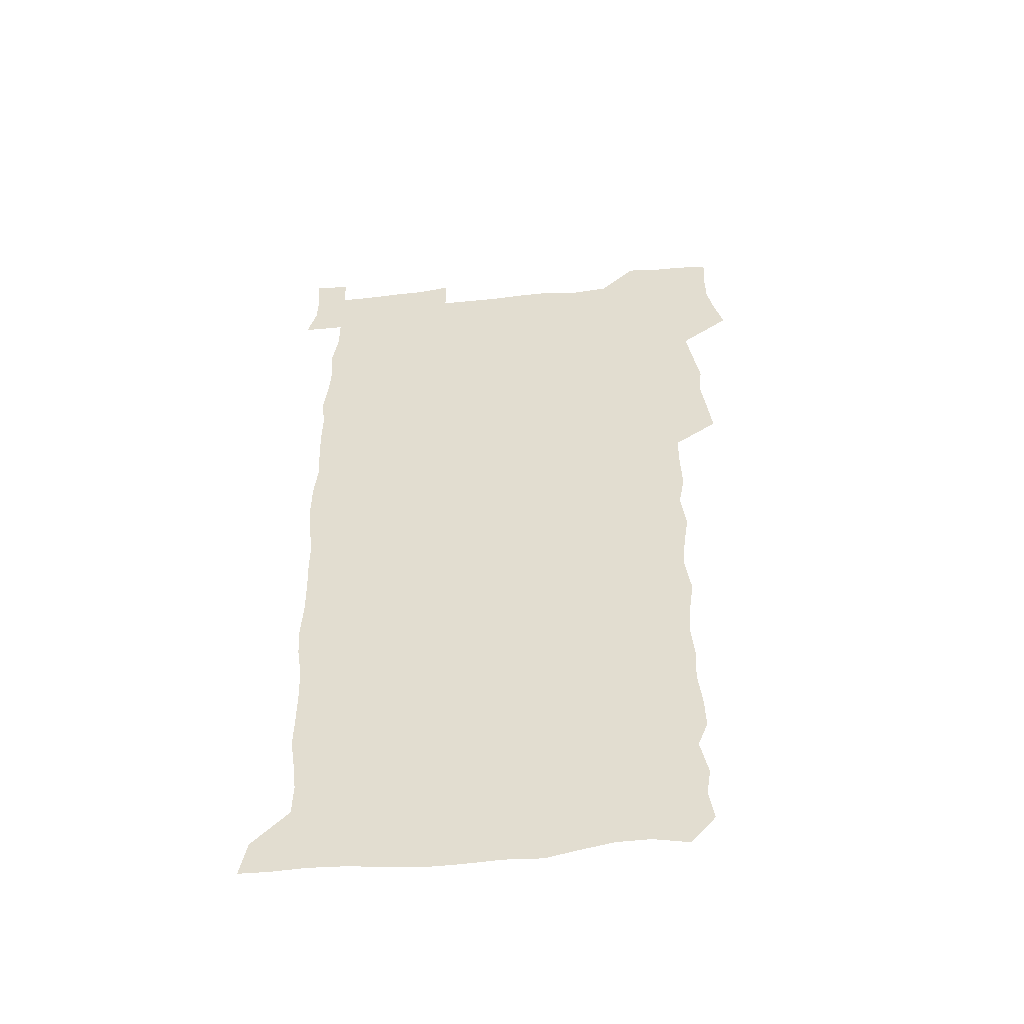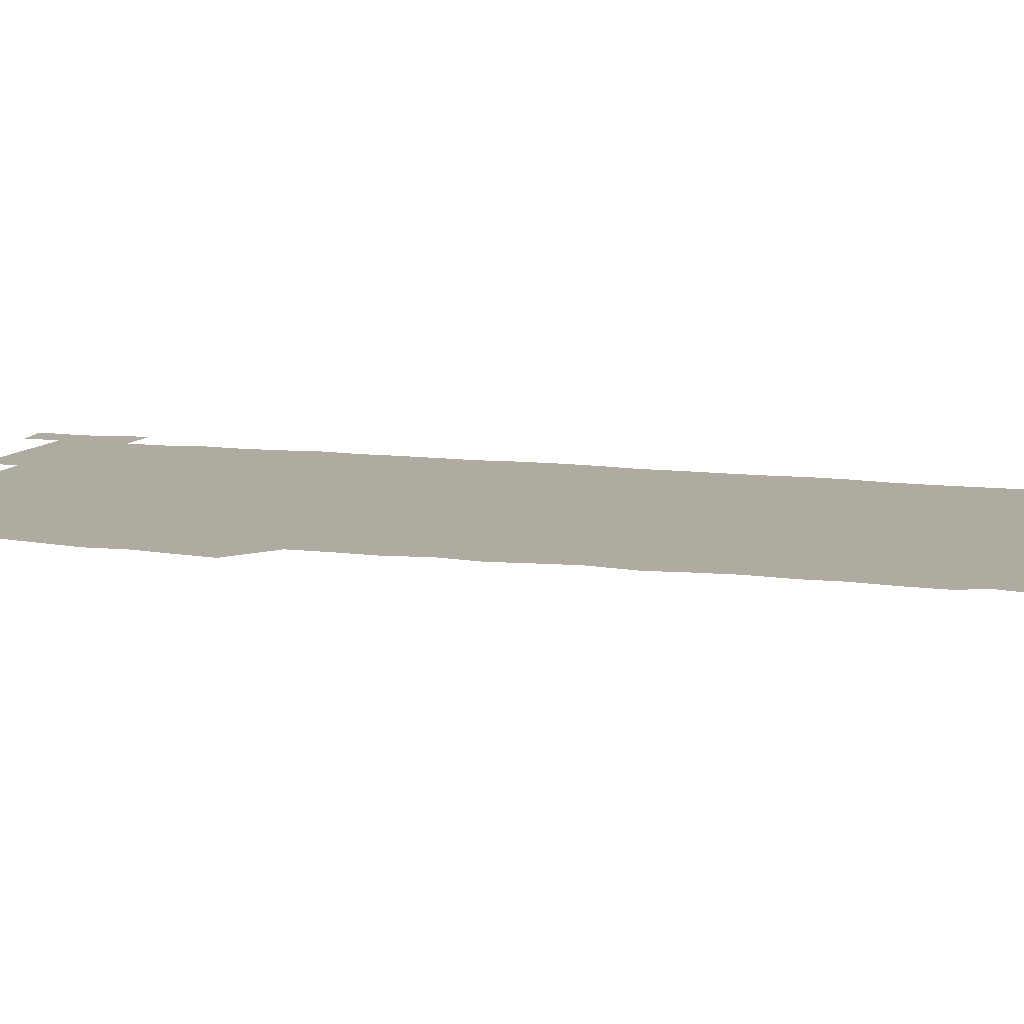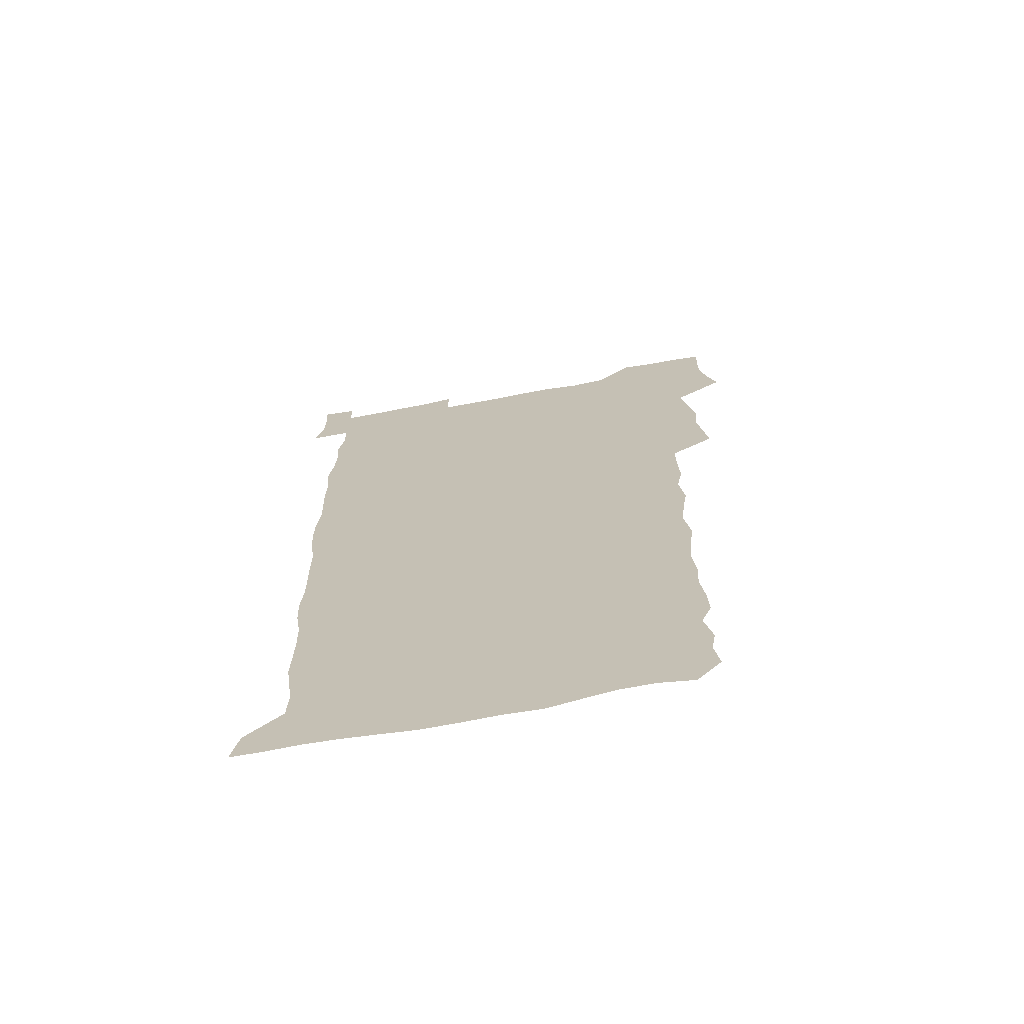
<metadata>
{"format":"obj","ext":"obj","renderer":"f3d","projection":"perspective","resolution":1024,"background":"white","views":[{"elev":-51.7,"azim":-173.8,"up":"+Y"},{"elev":9.8,"azim":-71.9,"up":"+Z"},{"elev":-69.9,"azim":-169.5,"up":"+Y"}]}
</metadata>
<code>
v 458.7 527.5 0
v 462.8 541.4 0
v 465.9 555.8 0
v 466.2 570.3 0
v 465.4 585.4 0
v 471.8 431.1 0
v 474 446.7 0
v 476.3 462.5 0
v 475.1 477.6 0
v 478 493.7 0
v 480.9 510.2 0
v 481.3 525 0
v 478.6 540.3 0
v 483.7 554.1 0
v 481.8 569.4 0
v 479.5 586.9 0
v 492.5 157.2 0
v 494.7 171.5 0
v 492.8 183.3 0
v 496.3 200.1 0
v 491.8 211.7 0
v 492.3 226.2 0
v 494.2 242.2 0
v 493.5 256.7 0
v 495.1 273.6 0
v 493.8 288.9 0
v 491.8 303.4 0
v 494.7 322.3 0
v 493.1 337.3 0
v 490.9 351.9 0
v 493.2 369.6 0
v 490.6 384.7 0
v 491.3 401.2 0
v 491.3 417.2 0
v 494.4 434.1 0
v 494.1 449.1 0
v 495.9 464.5 0
v 495.8 479.5 0
v 495.5 494.5 0
v 497.6 510 0
v 497.5 524.9 0
v 498.3 539.4 0
v 497.3 554.8 0
v 495.8 570.3 0
v 493.9 587 0
v 503.3 144.4 0
v 509.8 162.7 0
v 513.8 179 0
v 511.9 191.4 0
v 513.3 206.7 0
v 513.4 221.4 0
v 515.6 237.9 0
v 515.9 252.9 0
v 515.3 267.4 0
v 513.7 281.3 0
v 513.1 296.3 0
v 510.2 310.1 0
v 511.1 326.3 0
v 511.6 342.4 0
v 511 357.7 0
v 511.3 373.6 0
v 512.5 389.8 0
v 512.7 404.9 0
v 509.6 419.5 0
v 511 435.3 0
v 512.3 450.8 0
v 512.2 465.4 0
v 510.4 480 0
v 512.6 495.1 0
v 513 509.9 0
v 513.7 524.5 0
v 513.1 539.4 0
v 511.8 554.7 0
v 510.2 570.2 0
v 507.5 588.7 0
v 519.3 147.7 0
v 524.2 164.1 0
v 528.7 182.3 0
v 527.7 195.2 0
v 529.6 211.3 0
v 530.7 226.9 0
v 530.9 241.7 0
v 531 256.5 0
v 530.7 271.2 0
v 529.9 285.6 0
v 529.2 300.3 0
v 529 315.6 0
v 529 330.8 0
v 528.6 345.9 0
v 528 360.7 0
v 527.8 376 0
v 528 391.3 0
v 527.7 406.4 0
v 527.1 421.3 0
v 527.3 436.4 0
v 526.7 451.1 0
v 527.1 465.9 0
v 529.7 481.2 0
v 528.6 495.5 0
v 528.5 510 0
v 528.4 524.5 0
v 528.5 538.8 0
v 527.1 554 0
v 523.9 571.8 0
v 534.2 147.5 0
v 539.4 165.8 0
v 542.3 182.9 0
v 545.2 200.7 0
v 545.5 215.3 0
v 545.8 230 0
v 545.8 244.4 0
v 545.3 258.6 0
v 544.8 273 0
v 544.7 287.9 0
v 544.2 302.6 0
v 544.5 318.1 0
v 543.6 332.2 0
v 543.4 347.2 0
v 543 362 0
v 543.6 377.8 0
v 542.7 392.1 0
v 544.1 408.2 0
v 543.3 422.5 0
v 543.5 437.4 0
v 543.9 452.2 0
v 543.8 466.8 0
v 543.6 481.3 0
v 543.4 495.7 0
v 543.4 510 0
v 542.9 524.4 0
v 544 538.2 0
v 541.6 554.6 0
v 540 570.3 0
v 548.8 144.8 0
v 553.3 163.7 0
v 557.1 184.6 0
v 559.3 202.6 0
v 559.5 216.5 0
v 560.1 231.8 0
v 559.6 245.5 0
v 559.6 260.2 0
v 559.2 274.7 0
v 558.6 288.9 0
v 558.9 304.4 0
v 558.1 318.4 0
v 558.2 333.5 0
v 558 348.3 0
v 557.1 362.1 0
v 557.9 378.3 0
v 557.7 393 0
v 558.3 408.4 0
v 558.1 423 0
v 557.8 437.4 0
v 558.3 452.4 0
v 558.2 466.8 0
v 558.1 481.3 0
v 558 495.8 0
v 558 510.1 0
v 557.7 524.3 0
v 558.1 538.2 0
v 556.9 553.6 0
v 554.3 572.8 0
v 563.7 141.6 0
v 569.6 166.9 0
v 571.1 183.6 0
v 572.5 201.6 0
v 573.8 219.4 0
v 573.9 232.9 0
v 573.4 246.3 0
v 573.4 260.7 0
v 573.3 275.6 0
v 573.1 290.3 0
v 572.9 305 0
v 573 320.1 0
v 572.6 334.5 0
v 571.6 348.4 0
v 572.8 364.8 0
v 572.9 379.7 0
v 572.7 394 0
v 572.7 408.7 0
v 572.6 423.2 0
v 572.5 437.8 0
v 572.9 452.7 0
v 572.3 467.1 0
v 572.4 481.5 0
v 572.7 495.9 0
v 572.6 510.2 0
v 572.4 524.5 0
v 572.1 539 0
v 571.3 554.5 0
v 569.4 572.7 0
v 580.8 142.5 0
v 584.5 167.4 0
v 585.8 184.9 0
v 586.6 201.9 0
v 587 217.3 0
v 587.2 233 0
v 587.2 246.7 0
v 587.2 260.5 0
v 587.3 276.8 0
v 586.9 290.2 0
v 586.9 305.7 0
v 586.8 320 0
v 587 335.6 0
v 586.7 349.8 0
v 586.8 364.8 0
v 586.7 379 0
v 587 394.2 0
v 586.8 408.6 0
v 586.8 423.3 0
v 586.8 437.6 0
v 586.8 452.6 0
v 587 467.1 0
v 586.8 481.5 0
v 586.9 495.9 0
v 587 510.3 0
v 586.9 524.6 0
v 586.7 539 0
v 586.1 554.6 0
v 585.1 571.8 0
v 597.7 141.7 0
v 599.2 165.8 0
v 600.2 186.2 0
v 600.5 201.5 0
v 600.6 216.6 0
v 600.2 233.4 0
v 601.1 245.4 0
v 601 260.1 0
v 600.9 276.4 0
v 600.8 290.6 0
v 600.9 304.9 0
v 600.8 319.6 0
v 600.7 336.4 0
v 600.8 349.8 0
v 601 365.4 0
v 601 379.8 0
v 601.1 393.9 0
v 601 408.7 0
v 601.1 423.1 0
v 601 437.6 0
v 601.1 452.8 0
v 601.2 467.1 0
v 601.2 481.5 0
v 601.2 496 0
v 601.3 510.4 0
v 601.3 524.6 0
v 601.2 538.6 0
v 600.8 555.7 0
v 600.5 571.7 0
v 614.4 141.6 0
v 614.4 163.4 0
v 614.3 184.9 0
v 614.4 202 0
v 614.5 215.9 0
v 614.4 231.2 0
v 614.6 246.8 0
v 614.7 259.8 0
v 614.5 276.6 0
v 614.6 290.6 0
v 614.9 304.6 0
v 614.8 319.9 0
v 614.8 335.1 0
v 614.8 350.7 0
v 615 364.8 0
v 615.4 378.9 0
v 615.2 394.1 0
v 615.4 408.4 0
v 615.4 423 0
v 615.2 438 0
v 615.4 452.5 0
v 615.4 467.1 0
v 615.6 481.5 0
v 616 496.1 0
v 615.7 510.7 0
v 615.7 525 0
v 615.5 539.4 0
v 615.8 554.6 0
v 615.7 571.8 0
v 615.6 588.8 0
v 630.8 143.6 0
v 629.3 167.9 0
v 629 182.6 0
v 627.8 202 0
v 628.2 215.6 0
v 628.6 229.6 0
v 628.4 245.4 0
v 628.3 260.7 0
v 628.5 275.2 0
v 629 289 0
v 628.9 304 0
v 629 319.2 0
v 628.8 335 0
v 628.7 350.1 0
v 629 364.5 0
v 629.5 378.7 0
v 629.6 393.5 0
v 629.5 408.2 0
v 629.9 422.6 0
v 630.6 436.9 0
v 629.8 452.5 0
v 629.6 467 0
v 630 481.4 0
v 630.3 496.1 0
v 630.3 510.7 0
v 630.3 525.2 0
v 630.3 539.8 0
v 630.4 554.5 0
v 630.8 569.9 0
v 631 586.4 0
v 646.9 145.3 0
v 643.8 167.1 0
v 643.2 182.5 0
v 642.7 198.4 0
v 642.7 213.3 0
v 642.7 228.1 0
v 642.3 243.9 0
v 643.9 257.3 0
v 642.9 273.7 0
v 642.2 289.9 0
v 642.6 303.8 0
v 643.4 317.9 0
v 643.4 333.2 0
v 645 347.2 0
v 643.6 363.3 0
v 644.5 377.4 0
v 645.5 391.8 0
v 644.6 407.3 0
v 644.5 422.2 0
v 644.8 436.9 0
v 644.3 452 0
v 645.8 466.5 0
v 644.8 481.4 0
v 645.3 496 0
v 645.4 510.7 0
v 645.4 525.4 0
v 645.2 540.1 0
v 645.4 554.9 0
v 645.5 569.7 0
v 645.9 586.2 0
v 662.2 145.9 0
v 657.3 167.7 0
v 657.4 181 0
v 657.6 195.1 0
v 657 210.9 0
v 656.8 226.2 0
v 657.4 240.7 0
v 658.1 255.3 0
v 657.8 270.9 0
v 658.6 285.6 0
v 659.1 300.3 0
v 657.9 316.3 0
v 659.8 330.1 0
v 660.5 344.9 0
v 658.6 361.6 0
v 660 375.8 0
v 660.8 390.6 0
v 659.8 406.2 0
v 659.9 421.1 0
v 660.8 435.8 0
v 660.5 450.9 0
v 661.9 465.7 0
v 660.8 481 0
v 660.7 495.8 0
v 660.9 510.6 0
v 661.9 525.7 0
v 660.9 540.6 0
v 660.6 555.5 0
v 660.2 569.9 0
v 660.8 585.4 0
v 677.5 145.2 0
v 673.1 163.8 0
v 671.9 178 0
v 671.4 192.7 0
v 673 206 0
v 674.9 219.6 0
v 674.7 234.9 0
v 674.5 250.4 0
v 675 265.5 0
v 677.1 279.7 0
v 677.8 294.6 0
v 676.8 310.8 0
v 676.9 326.3 0
v 677.3 341.6 0
v 677.2 357.4 0
v 679.1 372.2 0
v 680.1 387.1 0
v 679.9 402.6 0
v 678.2 418.7 0
v 678.9 433.9 0
v 679.3 449.3 0
v 678.9 464.7 0
v 680.5 479.7 0
v 678.4 495.3 0
v 677.5 510.5 0
v 678.6 525.6 0
v 676 541.5 0
v 676 556.5 0
v 675.3 570.6 0
v 675.6 585.3 0
v 675.8 599.8 0
v 691.4 145.5 0
v 688.1 161.4 0
v 695.2 556.6 0
v 691.1 571.7 0
v 690.6 585.9 0
v 692 601.6 0
f 11 12 1
f 1 12 2
f 12 13 2
f 2 13 3
f 13 14 3
f 3 14 4
f 14 15 4
f 4 15 5
f 15 16 5
f 34 35 6
f 6 35 7
f 35 36 7
f 7 36 8
f 36 37 8
f 8 37 9
f 37 38 9
f 9 38 10
f 38 39 10
f 10 39 11
f 39 40 11
f 11 40 12
f 40 41 12
f 12 41 13
f 41 42 13
f 13 42 14
f 42 43 14
f 14 43 15
f 43 44 15
f 15 44 16
f 44 45 16
f 46 47 17
f 17 47 18
f 47 48 18
f 18 48 19
f 48 49 19
f 19 49 20
f 49 50 20
f 20 50 21
f 50 51 21
f 21 51 22
f 51 52 22
f 22 52 23
f 52 53 23
f 23 53 24
f 53 54 24
f 24 54 25
f 54 55 25
f 25 55 26
f 55 56 26
f 26 56 27
f 56 57 27
f 27 57 28
f 57 58 28
f 28 58 29
f 58 59 29
f 29 59 30
f 59 60 30
f 30 60 31
f 60 61 31
f 31 61 32
f 61 62 32
f 32 62 33
f 62 63 33
f 33 63 34
f 63 64 34
f 34 64 35
f 64 65 35
f 35 65 36
f 65 66 36
f 36 66 37
f 66 67 37
f 37 67 38
f 67 68 38
f 38 68 39
f 68 69 39
f 39 69 40
f 69 70 40
f 40 70 41
f 70 71 41
f 41 71 42
f 71 72 42
f 42 72 43
f 72 73 43
f 43 73 44
f 73 74 44
f 44 74 45
f 74 75 45
f 46 76 47
f 76 77 47
f 47 77 48
f 77 78 48
f 48 78 49
f 78 79 49
f 49 79 50
f 79 80 50
f 50 80 51
f 80 81 51
f 51 81 52
f 81 82 52
f 52 82 53
f 82 83 53
f 53 83 54
f 83 84 54
f 54 84 55
f 84 85 55
f 55 85 56
f 85 86 56
f 56 86 57
f 86 87 57
f 57 87 58
f 87 88 58
f 58 88 59
f 88 89 59
f 59 89 60
f 89 90 60
f 60 90 61
f 90 91 61
f 61 91 62
f 91 92 62
f 62 92 63
f 92 93 63
f 63 93 64
f 93 94 64
f 64 94 65
f 94 95 65
f 65 95 66
f 95 96 66
f 66 96 67
f 96 97 67
f 67 97 68
f 97 98 68
f 68 98 69
f 98 99 69
f 69 99 70
f 99 100 70
f 70 100 71
f 100 101 71
f 71 101 72
f 101 102 72
f 72 102 73
f 102 103 73
f 73 103 74
f 103 104 74
f 74 104 75
f 76 105 77
f 105 106 77
f 77 106 78
f 106 107 78
f 78 107 79
f 107 108 79
f 79 108 80
f 108 109 80
f 80 109 81
f 109 110 81
f 81 110 82
f 110 111 82
f 82 111 83
f 111 112 83
f 83 112 84
f 112 113 84
f 84 113 85
f 113 114 85
f 85 114 86
f 114 115 86
f 86 115 87
f 115 116 87
f 87 116 88
f 116 117 88
f 88 117 89
f 117 118 89
f 89 118 90
f 118 119 90
f 90 119 91
f 119 120 91
f 91 120 92
f 120 121 92
f 92 121 93
f 121 122 93
f 93 122 94
f 122 123 94
f 94 123 95
f 123 124 95
f 95 124 96
f 124 125 96
f 96 125 97
f 125 126 97
f 97 126 98
f 126 127 98
f 98 127 99
f 127 128 99
f 99 128 100
f 128 129 100
f 100 129 101
f 129 130 101
f 101 130 102
f 130 131 102
f 102 131 103
f 131 132 103
f 103 132 104
f 132 133 104
f 105 134 106
f 134 135 106
f 106 135 107
f 135 136 107
f 107 136 108
f 136 137 108
f 108 137 109
f 137 138 109
f 109 138 110
f 138 139 110
f 110 139 111
f 139 140 111
f 111 140 112
f 140 141 112
f 112 141 113
f 141 142 113
f 113 142 114
f 142 143 114
f 114 143 115
f 143 144 115
f 115 144 116
f 144 145 116
f 116 145 117
f 145 146 117
f 117 146 118
f 146 147 118
f 118 147 119
f 147 148 119
f 119 148 120
f 148 149 120
f 120 149 121
f 149 150 121
f 121 150 122
f 150 151 122
f 122 151 123
f 151 152 123
f 123 152 124
f 152 153 124
f 124 153 125
f 153 154 125
f 125 154 126
f 154 155 126
f 126 155 127
f 155 156 127
f 127 156 128
f 156 157 128
f 128 157 129
f 157 158 129
f 129 158 130
f 158 159 130
f 130 159 131
f 159 160 131
f 131 160 132
f 160 161 132
f 132 161 133
f 161 162 133
f 134 163 135
f 163 164 135
f 135 164 136
f 164 165 136
f 136 165 137
f 165 166 137
f 137 166 138
f 166 167 138
f 138 167 139
f 167 168 139
f 139 168 140
f 168 169 140
f 140 169 141
f 169 170 141
f 141 170 142
f 170 171 142
f 142 171 143
f 171 172 143
f 143 172 144
f 172 173 144
f 144 173 145
f 173 174 145
f 145 174 146
f 174 175 146
f 146 175 147
f 175 176 147
f 147 176 148
f 176 177 148
f 148 177 149
f 177 178 149
f 149 178 150
f 178 179 150
f 150 179 151
f 179 180 151
f 151 180 152
f 180 181 152
f 152 181 153
f 181 182 153
f 153 182 154
f 182 183 154
f 154 183 155
f 183 184 155
f 155 184 156
f 184 185 156
f 156 185 157
f 185 186 157
f 157 186 158
f 186 187 158
f 158 187 159
f 187 188 159
f 159 188 160
f 188 189 160
f 160 189 161
f 189 190 161
f 161 190 162
f 190 191 162
f 163 192 164
f 192 193 164
f 164 193 165
f 193 194 165
f 165 194 166
f 194 195 166
f 166 195 167
f 195 196 167
f 167 196 168
f 196 197 168
f 168 197 169
f 197 198 169
f 169 198 170
f 198 199 170
f 170 199 171
f 199 200 171
f 171 200 172
f 200 201 172
f 172 201 173
f 201 202 173
f 173 202 174
f 202 203 174
f 174 203 175
f 203 204 175
f 175 204 176
f 204 205 176
f 176 205 177
f 205 206 177
f 177 206 178
f 206 207 178
f 178 207 179
f 207 208 179
f 179 208 180
f 208 209 180
f 180 209 181
f 209 210 181
f 181 210 182
f 210 211 182
f 182 211 183
f 211 212 183
f 183 212 184
f 212 213 184
f 184 213 185
f 213 214 185
f 185 214 186
f 214 215 186
f 186 215 187
f 215 216 187
f 187 216 188
f 216 217 188
f 188 217 189
f 217 218 189
f 189 218 190
f 218 219 190
f 190 219 191
f 219 220 191
f 192 221 193
f 221 222 193
f 193 222 194
f 222 223 194
f 194 223 195
f 223 224 195
f 195 224 196
f 224 225 196
f 196 225 197
f 225 226 197
f 197 226 198
f 226 227 198
f 198 227 199
f 227 228 199
f 199 228 200
f 228 229 200
f 200 229 201
f 229 230 201
f 201 230 202
f 230 231 202
f 202 231 203
f 231 232 203
f 203 232 204
f 232 233 204
f 204 233 205
f 233 234 205
f 205 234 206
f 234 235 206
f 206 235 207
f 235 236 207
f 207 236 208
f 236 237 208
f 208 237 209
f 237 238 209
f 209 238 210
f 238 239 210
f 210 239 211
f 239 240 211
f 211 240 212
f 240 241 212
f 212 241 213
f 241 242 213
f 213 242 214
f 242 243 214
f 214 243 215
f 243 244 215
f 215 244 216
f 244 245 216
f 216 245 217
f 245 246 217
f 217 246 218
f 246 247 218
f 218 247 219
f 247 248 219
f 219 248 220
f 248 249 220
f 221 250 222
f 250 251 222
f 222 251 223
f 251 252 223
f 223 252 224
f 252 253 224
f 224 253 225
f 253 254 225
f 225 254 226
f 254 255 226
f 226 255 227
f 255 256 227
f 227 256 228
f 256 257 228
f 228 257 229
f 257 258 229
f 229 258 230
f 258 259 230
f 230 259 231
f 259 260 231
f 231 260 232
f 260 261 232
f 232 261 233
f 261 262 233
f 233 262 234
f 262 263 234
f 234 263 235
f 263 264 235
f 235 264 236
f 264 265 236
f 236 265 237
f 265 266 237
f 237 266 238
f 266 267 238
f 238 267 239
f 267 268 239
f 239 268 240
f 268 269 240
f 240 269 241
f 269 270 241
f 241 270 242
f 270 271 242
f 242 271 243
f 271 272 243
f 243 272 244
f 272 273 244
f 244 273 245
f 273 274 245
f 245 274 246
f 274 275 246
f 246 275 247
f 275 276 247
f 247 276 248
f 276 277 248
f 248 277 249
f 277 278 249
f 250 280 251
f 280 281 251
f 251 281 252
f 281 282 252
f 252 282 253
f 282 283 253
f 253 283 254
f 283 284 254
f 254 284 255
f 284 285 255
f 255 285 256
f 285 286 256
f 256 286 257
f 286 287 257
f 257 287 258
f 287 288 258
f 258 288 259
f 288 289 259
f 259 289 260
f 289 290 260
f 260 290 261
f 290 291 261
f 261 291 262
f 291 292 262
f 262 292 263
f 292 293 263
f 263 293 264
f 293 294 264
f 264 294 265
f 294 295 265
f 265 295 266
f 295 296 266
f 266 296 267
f 296 297 267
f 267 297 268
f 297 298 268
f 268 298 269
f 298 299 269
f 269 299 270
f 299 300 270
f 270 300 271
f 300 301 271
f 271 301 272
f 301 302 272
f 272 302 273
f 302 303 273
f 273 303 274
f 303 304 274
f 274 304 275
f 304 305 275
f 275 305 276
f 305 306 276
f 276 306 277
f 306 307 277
f 277 307 278
f 307 308 278
f 278 308 279
f 308 309 279
f 280 310 281
f 310 311 281
f 281 311 282
f 311 312 282
f 282 312 283
f 312 313 283
f 283 313 284
f 313 314 284
f 284 314 285
f 314 315 285
f 285 315 286
f 315 316 286
f 286 316 287
f 316 317 287
f 287 317 288
f 317 318 288
f 288 318 289
f 318 319 289
f 289 319 290
f 319 320 290
f 290 320 291
f 320 321 291
f 291 321 292
f 321 322 292
f 292 322 293
f 322 323 293
f 293 323 294
f 323 324 294
f 294 324 295
f 324 325 295
f 295 325 296
f 325 326 296
f 296 326 297
f 326 327 297
f 297 327 298
f 327 328 298
f 298 328 299
f 328 329 299
f 299 329 300
f 329 330 300
f 300 330 301
f 330 331 301
f 301 331 302
f 331 332 302
f 302 332 303
f 332 333 303
f 303 333 304
f 333 334 304
f 304 334 305
f 334 335 305
f 305 335 306
f 335 336 306
f 306 336 307
f 336 337 307
f 307 337 308
f 337 338 308
f 308 338 309
f 338 339 309
f 310 340 311
f 340 341 311
f 311 341 312
f 341 342 312
f 312 342 313
f 342 343 313
f 313 343 314
f 343 344 314
f 314 344 315
f 344 345 315
f 315 345 316
f 345 346 316
f 316 346 317
f 346 347 317
f 317 347 318
f 347 348 318
f 318 348 319
f 348 349 319
f 319 349 320
f 349 350 320
f 320 350 321
f 350 351 321
f 321 351 322
f 351 352 322
f 322 352 323
f 352 353 323
f 323 353 324
f 353 354 324
f 324 354 325
f 354 355 325
f 325 355 326
f 355 356 326
f 326 356 327
f 356 357 327
f 327 357 328
f 357 358 328
f 328 358 329
f 358 359 329
f 329 359 330
f 359 360 330
f 330 360 331
f 360 361 331
f 331 361 332
f 361 362 332
f 332 362 333
f 362 363 333
f 333 363 334
f 363 364 334
f 334 364 335
f 364 365 335
f 335 365 336
f 365 366 336
f 336 366 337
f 366 367 337
f 337 367 338
f 367 368 338
f 338 368 339
f 368 369 339
f 340 370 341
f 370 371 341
f 341 371 342
f 371 372 342
f 342 372 343
f 372 373 343
f 343 373 344
f 373 374 344
f 344 374 345
f 374 375 345
f 345 375 346
f 375 376 346
f 346 376 347
f 376 377 347
f 347 377 348
f 377 378 348
f 348 378 349
f 378 379 349
f 349 379 350
f 379 380 350
f 350 380 351
f 380 381 351
f 351 381 352
f 381 382 352
f 352 382 353
f 382 383 353
f 353 383 354
f 383 384 354
f 354 384 355
f 384 385 355
f 355 385 356
f 385 386 356
f 356 386 357
f 386 387 357
f 357 387 358
f 387 388 358
f 358 388 359
f 388 389 359
f 359 389 360
f 389 390 360
f 360 390 361
f 390 391 361
f 361 391 362
f 391 392 362
f 362 392 363
f 392 393 363
f 363 393 364
f 393 394 364
f 364 394 365
f 394 395 365
f 365 395 366
f 395 396 366
f 366 396 367
f 396 397 367
f 367 397 368
f 397 398 368
f 368 398 369
f 398 399 369
f 370 401 371
f 401 402 371
f 371 402 372
f 397 403 398
f 403 404 398
f 398 404 399
f 404 405 399
f 399 405 400
f 405 406 400

</code>
